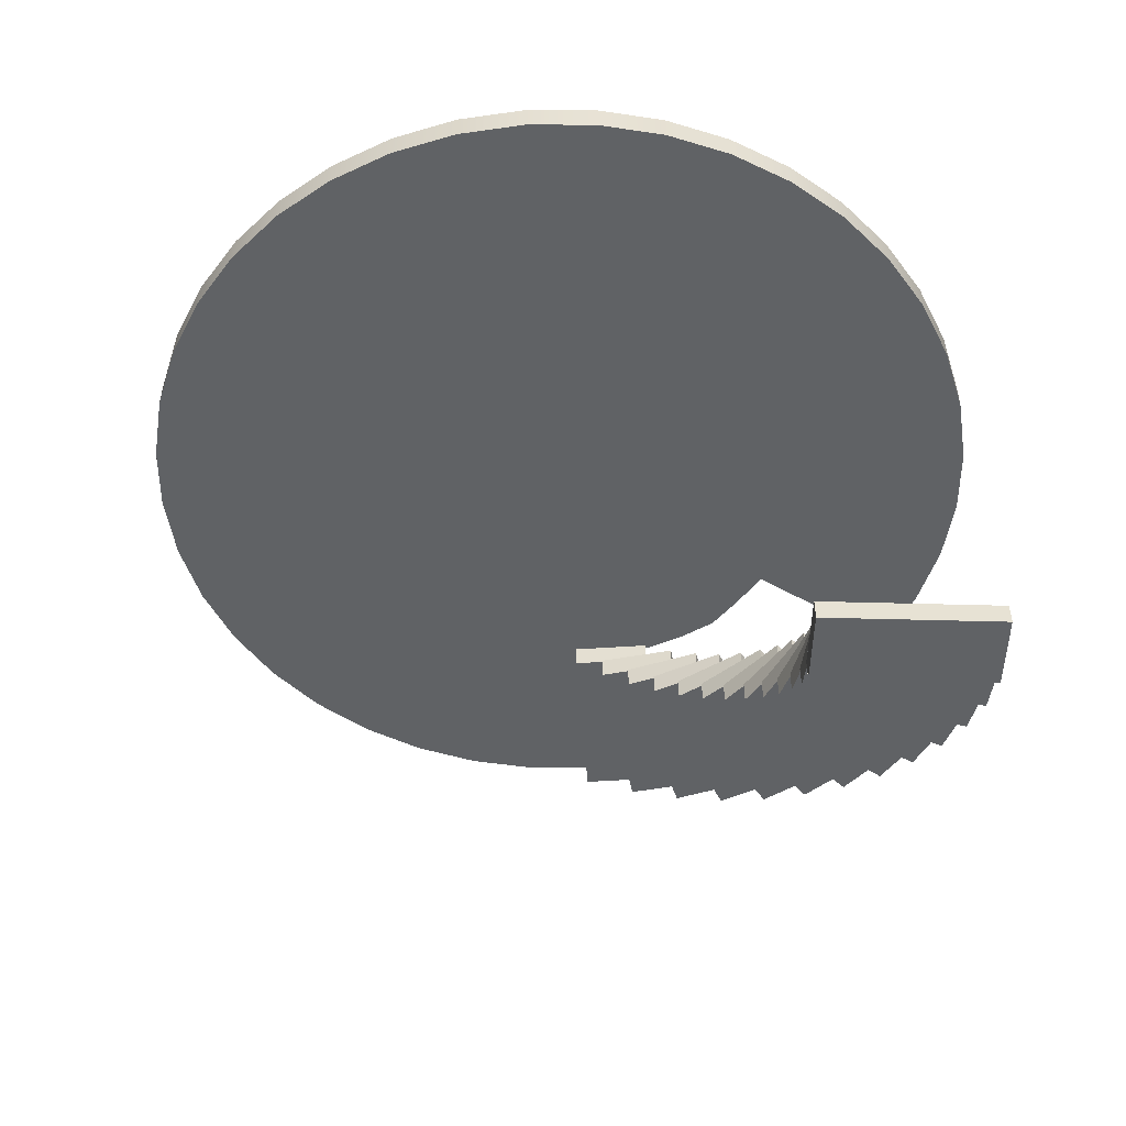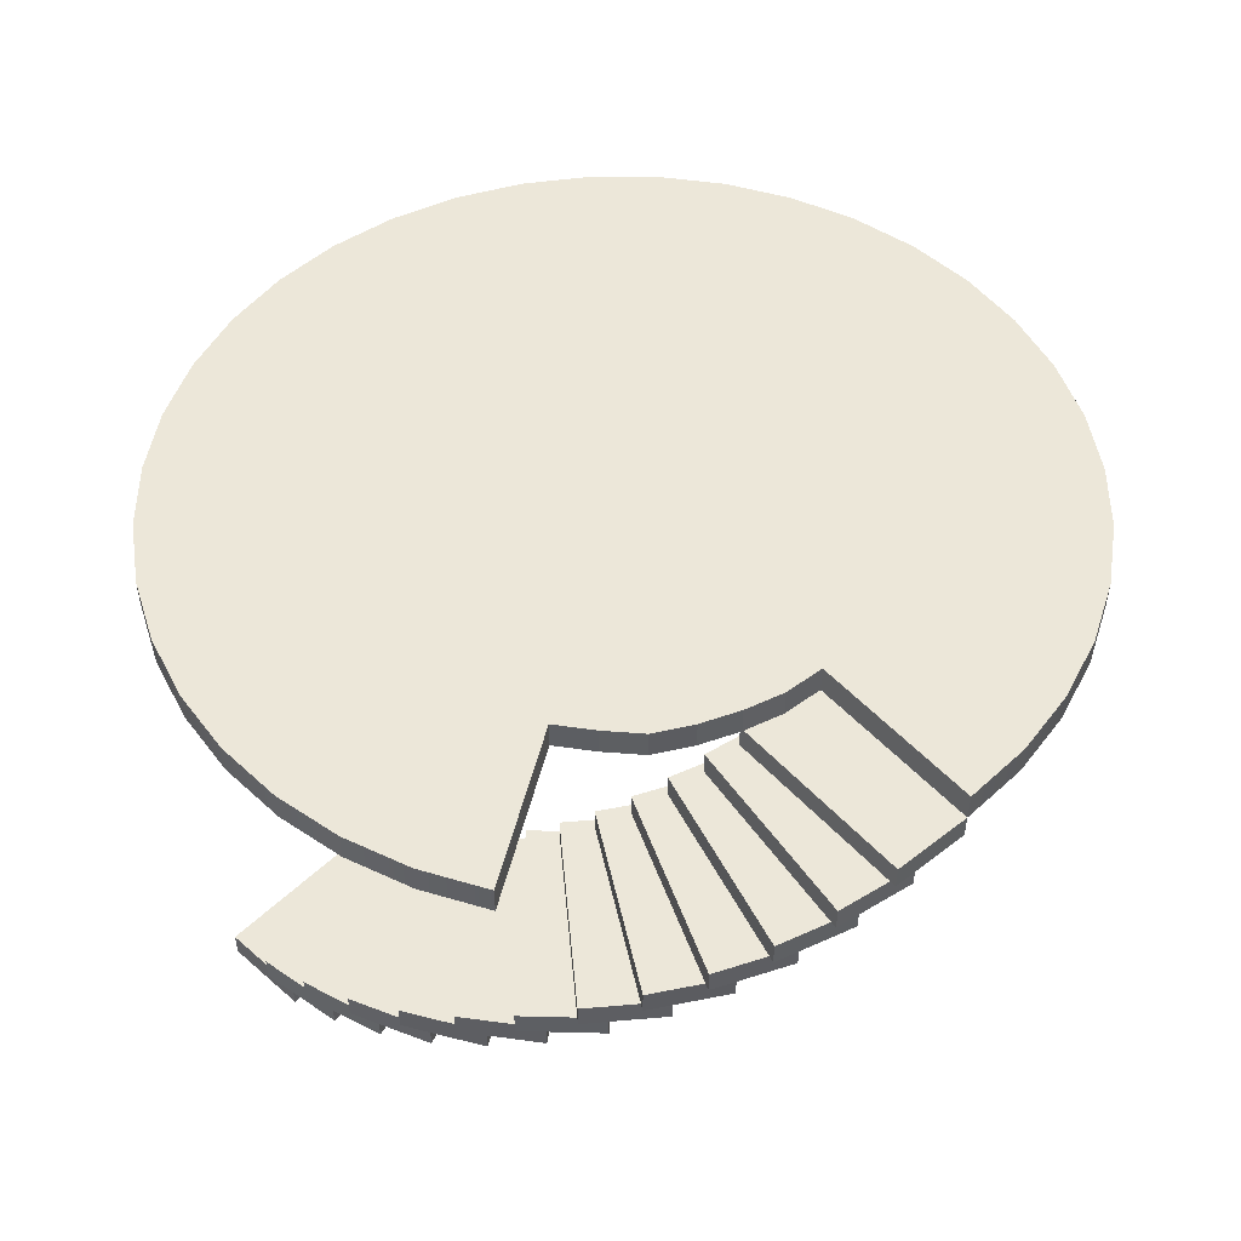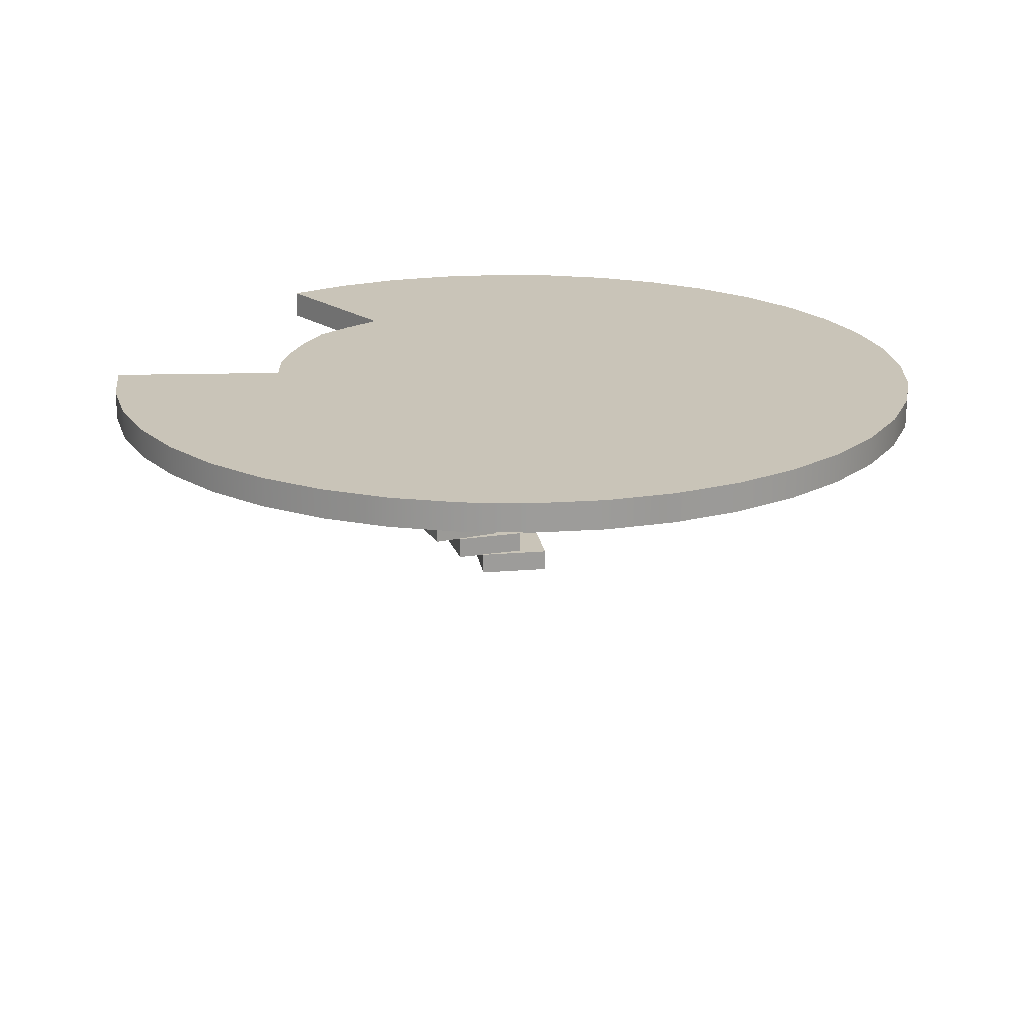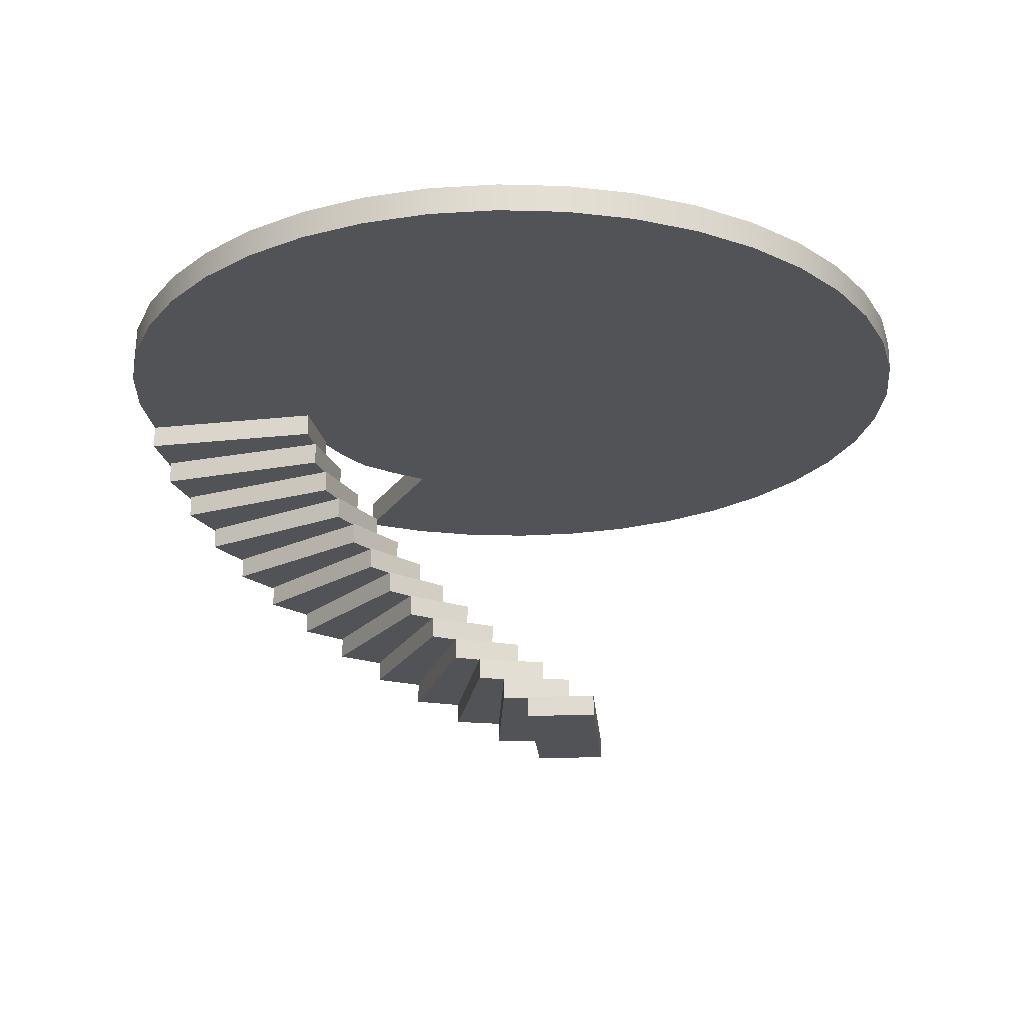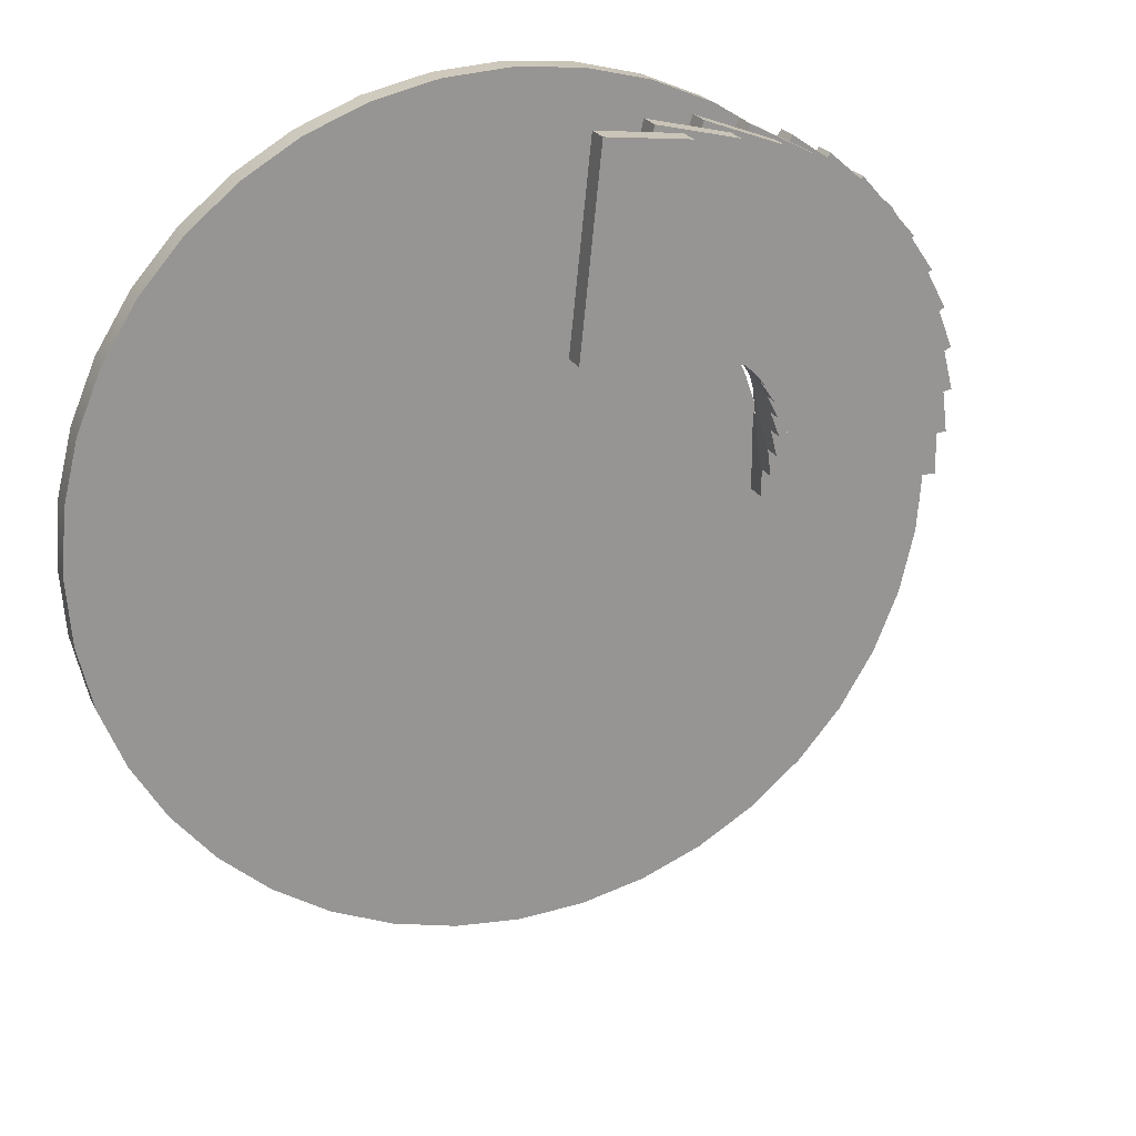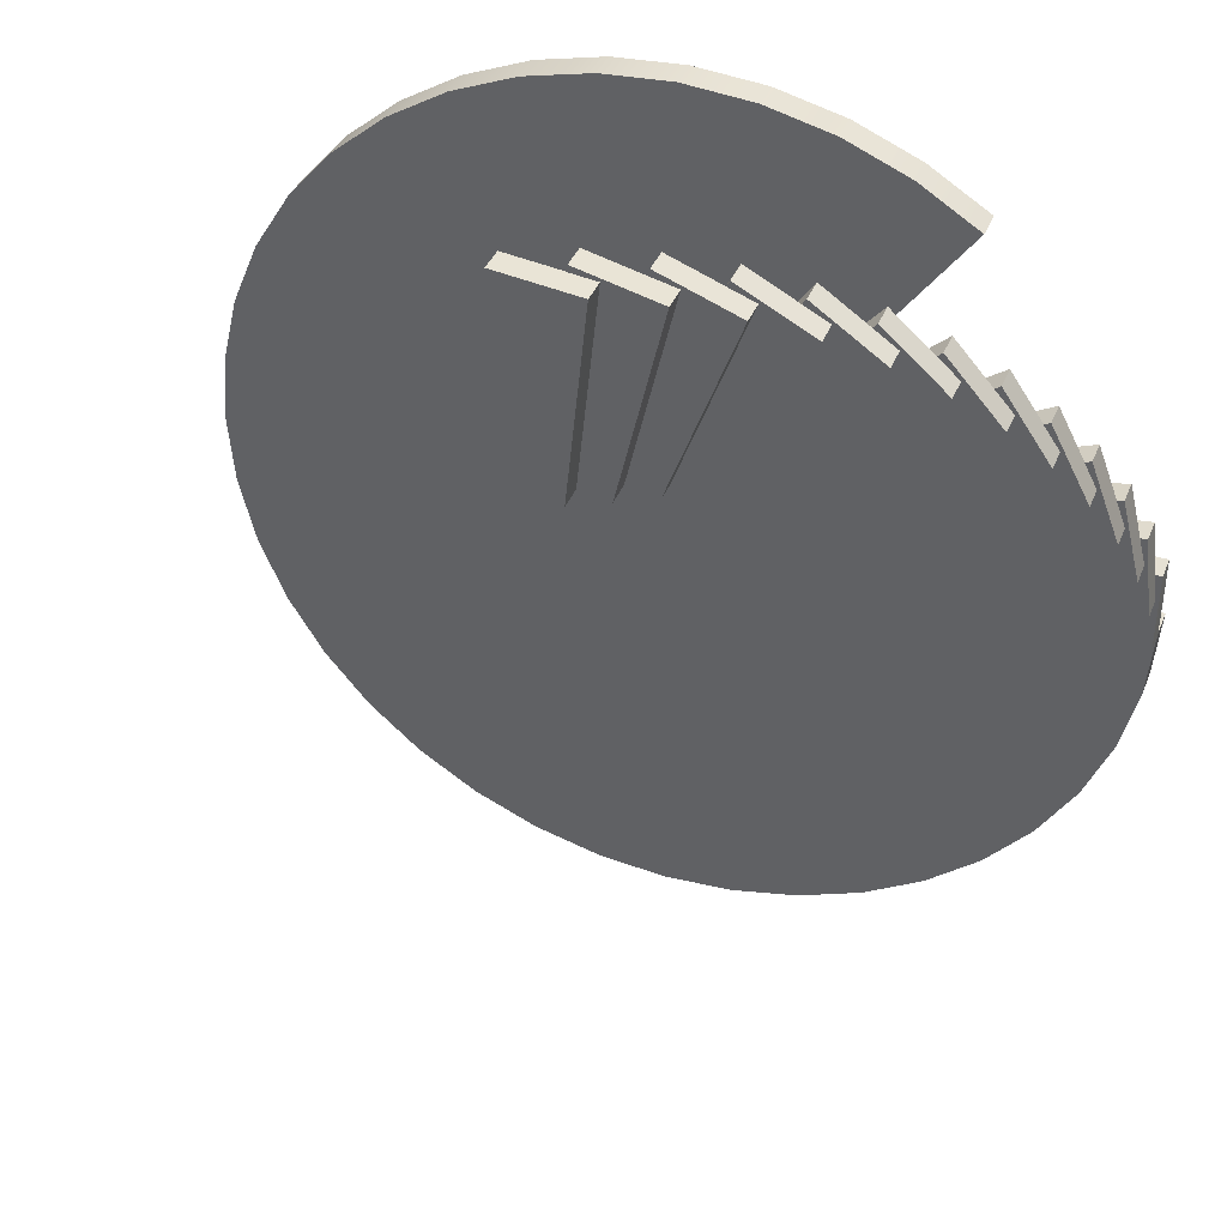
<metadata>
{"format":"obj","ext":"obj","renderer":"f3d","projection":"perspective","resolution":1024,"background":"white","views":[{"elev":-50.5,"azim":-85.7,"up":"+Y"},{"elev":50.0,"azim":49.6,"up":"+Y"},{"elev":20.2,"azim":177.4,"up":"+Y"},{"elev":-22.1,"azim":-169.2,"up":"+Y"},{"elev":22.0,"azim":-20.4,"up":"+Z"},{"elev":39.3,"azim":20.8,"up":"+Z"}]}
</metadata>
<code>
g default
v 7.269 51.42 -31.2
v 12.86 51.42 -31.2
v 7.269 52.13 -31.2
v 12.86 52.13 -31.2
v 7.269 52.13 -33.53
v 12.86 52.13 -33.53
v 7.269 51.42 -33.53
v 12.86 51.42 -33.53
g Stairs floor_rapunzel
f 1 2 4 3
f 3 4 6 5
f 5 6 8 7
f 7 8 2 1
f 2 8 6 4
f 7 1 3 5
g default
v 6.93 50.7 -30.34
v 12.48 50.7 -29.66
v 6.93 51.41 -30.34
v 12.48 51.41 -29.66
v 7.214 51.41 -32.65
v 12.77 51.41 -31.97
v 7.214 50.7 -32.65
v 12.77 50.7 -31.97
g floor_rapunzel Stairs1
f 9 10 12 11
f 11 12 14 13
f 13 14 16 15
f 15 16 10 9
f 10 16 14 12
f 15 9 11 13
g default
v 6.489 50 -29.53
v 11.92 50 -28.17
v 6.489 50.71 -29.53
v 11.92 50.71 -28.17
v 7.054 50.71 -31.79
v 12.48 50.71 -30.44
v 7.054 50 -31.79
v 12.48 50 -30.44
g floor_rapunzel Stairs2
f 17 18 20 19
f 19 20 22 21
f 21 22 24 23
f 23 24 18 17
f 18 24 22 20
f 23 17 19 21
g default
v 5.953 49.3 -28.77
v 11.18 49.3 -26.77
v 5.953 50.01 -28.77
v 11.18 50.01 -26.77
v 6.789 50.01 -30.95
v 12.01 50.01 -28.95
v 6.789 49.3 -30.95
v 12.01 49.3 -28.95
g floor_rapunzel Stairs3
f 25 26 28 27
f 27 28 30 29
f 29 30 32 31
f 31 32 26 25
f 26 32 30 28
f 31 25 27 29
g default
v 5.328 48.62 -28.09
v 10.27 48.62 -25.46
v 5.328 49.32 -28.09
v 10.27 49.32 -25.46
v 6.423 49.32 -30.15
v 11.36 49.32 -27.52
v 6.423 48.62 -30.15
v 11.36 48.62 -27.52
g floor_rapunzel Stairs4
f 33 34 36 35
f 35 36 38 37
f 37 38 40 39
f 39 40 34 33
f 34 40 38 36
f 39 33 35 37
g default
v 4.625 47.93 -27.49
v 9.208 47.93 -24.28
v 4.625 48.64 -27.49
v 9.208 48.64 -24.28
v 5.963 48.64 -29.4
v 10.55 48.64 -26.19
v 5.963 47.93 -29.4
v 10.55 47.93 -26.19
g floor_rapunzel Stairs5
f 41 42 44 43
f 43 44 46 45
f 45 46 48 47
f 47 48 42 41
f 42 48 46 44
f 47 41 43 45
g default
v 3.854 47.22 -26.98
v 8.011 47.22 -23.23
v 3.854 47.93 -26.98
v 8.011 47.93 -23.23
v 5.415 47.93 -28.71
v 9.572 47.93 -24.97
v 5.415 47.22 -28.71
v 9.572 47.22 -24.97
g floor_rapunzel Stairs6
f 49 50 52 51
f 51 52 54 53
f 53 54 56 55
f 55 56 50 49
f 50 56 54 52
f 55 49 51 53
g default
v 3.027 46.51 -26.56
v 6.697 46.51 -22.34
v 3.027 47.22 -26.56
v 6.697 47.22 -22.34
v 4.787 47.22 -28.09
v 8.457 47.22 -23.87
v 4.787 46.51 -28.09
v 8.457 46.51 -23.87
g floor_rapunzel Stairs7
f 57 58 60 59
f 59 60 62 61
f 61 62 64 63
f 63 64 58 57
f 58 64 62 60
f 63 57 59 61
g default
v 2.155 45.8 -26.25
v 5.283 45.8 -21.62
v 2.155 46.51 -26.25
v 5.283 46.51 -21.62
v 4.089 46.51 -27.56
v 7.217 46.51 -22.92
v 4.089 45.8 -27.56
v 7.217 45.8 -22.92
g floor_rapunzel Stairs8
f 65 66 68 67
f 67 68 70 69
f 69 70 72 71
f 71 72 66 65
f 66 72 70 68
f 71 65 67 69
g default
v 1.252 45.1 -26.05
v 3.791 45.1 -21.07
v 1.252 45.81 -26.05
v 3.791 45.81 -21.07
v 3.33 45.81 -27.11
v 5.87 45.81 -22.13
v 3.33 45.1 -27.11
v 5.87 45.1 -22.13
g floor_rapunzel Stairs9
f 73 74 76 75
f 75 76 78 77
f 77 78 80 79
f 79 80 74 73
f 74 80 78 76
f 79 73 75 77
g default
v 0.331 44.4 -25.96
v 2.244 44.4 -20.71
v 0.331 45.1 -25.96
v 2.244 45.1 -20.71
v 2.523 45.1 -26.76
v 4.436 45.1 -21.51
v 2.523 44.4 -26.76
v 4.436 44.4 -21.51
g floor_rapunzel Stairs10
f 81 82 84 83
f 83 84 86 85
f 85 86 88 87
f 87 88 82 81
f 82 88 86 84
f 87 81 83 85
g default
v -0.5938 43.68 -25.99
v 0.6646 43.68 -20.54
v -0.5938 44.39 -25.99
v 0.6646 44.39 -20.54
v 1.679 44.39 -26.51
v 2.937 44.39 -21.06
v 1.679 43.68 -26.51
v 2.937 43.68 -21.06
g floor_rapunzel Stairs11
f 89 90 92 91
f 91 92 94 93
f 93 94 96 95
f 95 96 90 89
f 90 96 94 92
f 95 89 91 93
g default
v -1.509 42.99 -26.12
v -0.924 42.99 -20.56
v -1.509 43.7 -26.12
v -0.924 43.7 -20.56
v 0.811 43.7 -26.37
v 1.396 43.7 -20.8
v 0.811 42.99 -26.37
v 1.396 42.99 -20.8
g floor_rapunzel Stairs12
f 97 98 100 99
f 99 100 102 101
f 101 102 104 103
f 103 104 98 97
f 98 104 102 100
f 103 97 99 101
g default
v 12.7 52.12 -35.54
v 12.23 52.12 -37.49
v 11.47 52.12 -39.35
v 10.42 52.12 -41.06
v 9.112 52.12 -42.59
v 7.585 52.12 -43.89
v 5.872 52.12 -44.94
v 4.016 52.12 -45.71
v 2.063 52.12 -46.18
v 0.06104 52.12 -46.34
v -1.941 52.12 -46.18
v -3.894 52.12 -45.71
v -5.75 52.12 -44.94
v -7.463 52.12 -43.89
v -8.99 52.12 -42.59
v -10.29 52.12 -41.06
v -11.34 52.12 -39.35
v -12.11 52.12 -37.49
v -12.58 52.12 -35.54
v -12.74 52.12 -33.54
v -12.58 52.12 -31.53
v -12.11 52.12 -29.58
v -11.34 52.12 -27.72
v -10.29 52.12 -26.01
v -8.99 52.12 -24.48
v -7.463 52.12 -23.18
v -5.75 52.12 -22.13
v -3.894 52.12 -21.36
v -1.941 52.12 -20.89
v 0.06103 52.12 -20.74
v 2.063 52.12 -20.89
v 4.016 52.12 -21.36
v 5.872 52.12 -22.13
v 7.585 52.12 -23.18
v 12.86 52.12 -33.54
v 12.7 52.98 -35.54
v 12.23 52.98 -37.49
v 11.47 52.98 -39.35
v 10.42 52.98 -41.06
v 9.112 52.98 -42.59
v 7.585 52.98 -43.89
v 5.872 52.98 -44.94
v 4.016 52.98 -45.71
v 2.063 52.98 -46.18
v 0.06104 52.98 -46.34
v -1.941 52.98 -46.18
v -3.894 52.98 -45.71
v -5.75 52.98 -44.94
v -7.463 52.98 -43.89
v -8.99 52.98 -42.59
v -10.29 52.98 -41.06
v -11.34 52.98 -39.35
v -12.11 52.98 -37.49
v -12.58 52.98 -35.54
v -12.74 52.98 -33.54
v -12.58 52.98 -31.53
v -12.11 52.98 -29.58
v -11.34 52.98 -27.72
v -10.29 52.98 -26.01
v -8.99 52.98 -24.48
v -7.463 52.98 -23.18
v -5.75 52.98 -22.13
v -3.894 52.98 -21.36
v -1.941 52.98 -20.89
v 0.06103 52.98 -20.74
v 2.063 52.98 -20.89
v 4.016 52.98 -21.36
v 5.872 52.98 -22.13
v 7.585 52.98 -23.18
v 12.86 52.98 -33.54
v 0.06104 52.12 -33.54
v 0.06104 52.98 -33.54
v 7.69 52.98 -33.54
v 7.659 52.98 -32.34
v 7.39 52.98 -31.16
v 6.989 52.98 -30.01
v 6.442 52.98 -28.9
v 7.69 52.12 -33.54
v 7.659 52.12 -32.34
v 7.39 52.12 -31.16
v 6.989 52.12 -30.01
v 6.442 52.12 -28.9
v 5.564 52.12 -28.04
v 5.564 52.98 -28.04
v 4.632 52.98 -27.25
v 4.632 52.12 -27.25
g floor_rapunzel Floor_rapunzel
f 105 106 141 140
f 106 107 142 141
f 107 108 143 142
f 108 109 144 143
f 109 110 145 144
f 110 111 146 145
f 111 112 147 146
f 112 113 148 147
f 113 114 149 148
f 114 115 150 149
f 115 116 151 150
f 116 117 152 151
f 117 118 153 152
f 118 119 154 153
f 119 120 155 154
f 120 121 156 155
f 121 122 157 156
f 122 123 158 157
f 123 124 159 158
f 124 125 160 159
f 125 126 161 160
f 126 127 162 161
f 127 128 163 162
f 128 129 164 163
f 129 130 165 164
f 130 131 166 165
f 131 132 167 166
f 132 133 168 167
f 133 134 169 168
f 134 135 170 169
f 135 136 171 170
f 136 137 172 171
f 137 138 173 172
f 139 105 140 174
f 106 105 175
f 107 106 175
f 108 107 175
f 109 108 175
f 110 109 175
f 111 110 175
f 112 111 175
f 113 112 175
f 114 113 175
f 115 114 175
f 116 115 175
f 117 116 175
f 118 117 175
f 119 118 175
f 120 119 175
f 121 120 175
f 122 121 175
f 123 122 175
f 124 123 175
f 125 124 175
f 126 125 175
f 127 126 175
f 128 127 175
f 129 128 175
f 130 129 175
f 131 130 175
f 132 131 175
f 133 132 175
f 134 133 175
f 135 134 175
f 136 135 175
f 137 136 175
f 138 137 175 190
f 187 190 175
f 186 187 175
f 185 186 175
f 184 185 175
f 183 184 175
f 182 183 175
f 105 139 182 175
f 140 141 176
f 141 142 176
f 142 143 176
f 143 144 176
f 144 145 176
f 145 146 176
f 146 147 176
f 147 148 176
f 148 149 176
f 149 150 176
f 150 151 176
f 151 152 176
f 152 153 176
f 153 154 176
f 154 155 176
f 155 156 176
f 156 157 176
f 157 158 176
f 158 159 176
f 159 160 176
f 160 161 176
f 161 162 176
f 162 163 176
f 163 164 176
f 164 165 176
f 165 166 176
f 166 167 176
f 167 168 176
f 168 169 176
f 169 170 176
f 170 171 176
f 171 172 176
f 172 173 189 176
f 174 140 176 177
f 178 177 176
f 179 178 176
f 180 179 176
f 181 180 176
f 188 181 176
f 187 186 181 188
f 180 181 186 185
f 179 180 185 184
f 178 179 184 183
f 177 178 183 182
f 174 177 182 139
f 189 188 176
f 189 173 138 190
f 188 189 190 187

</code>
